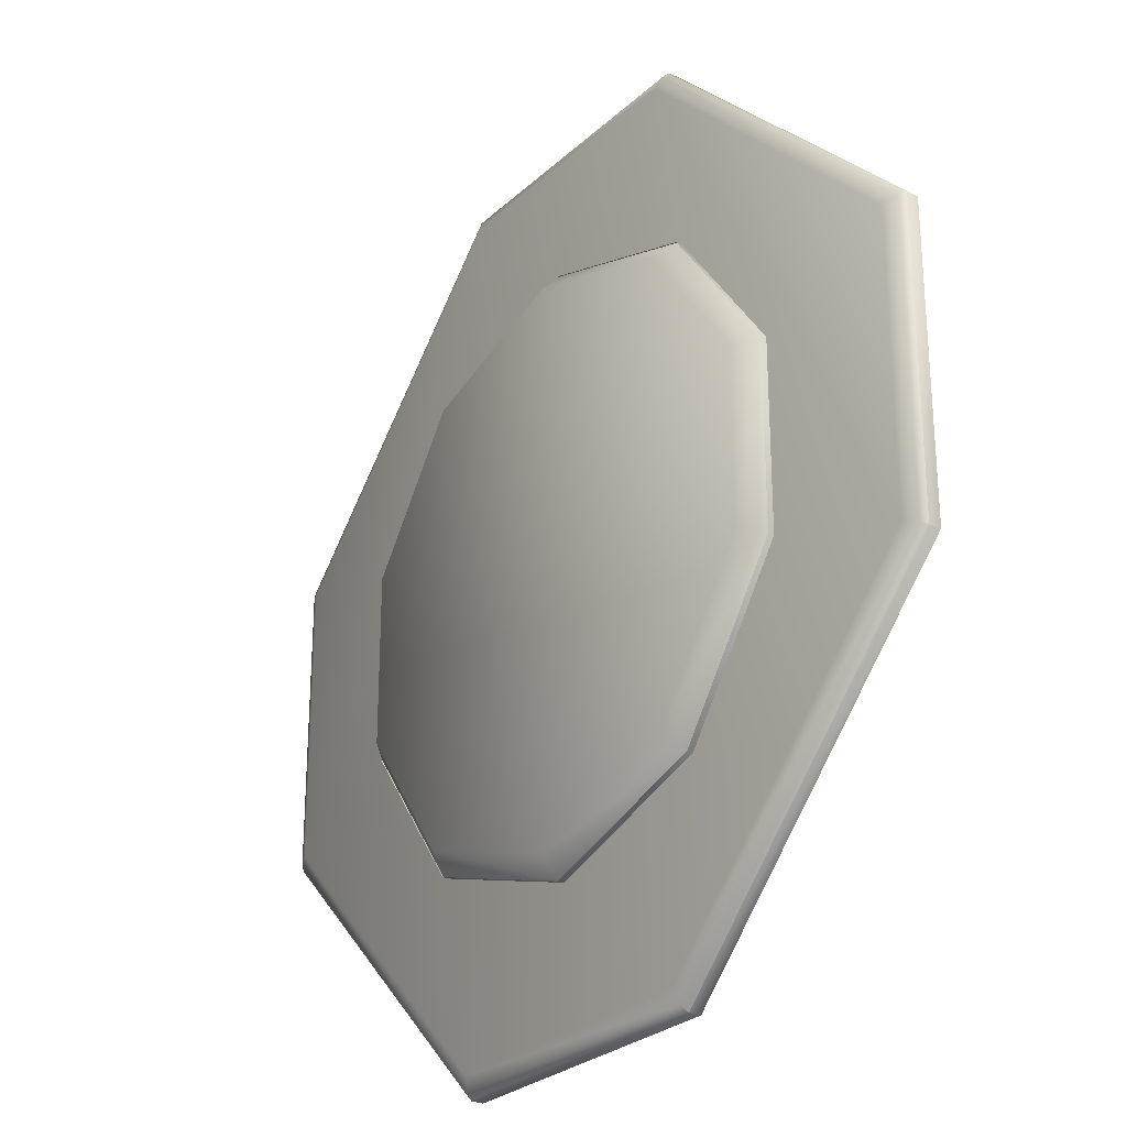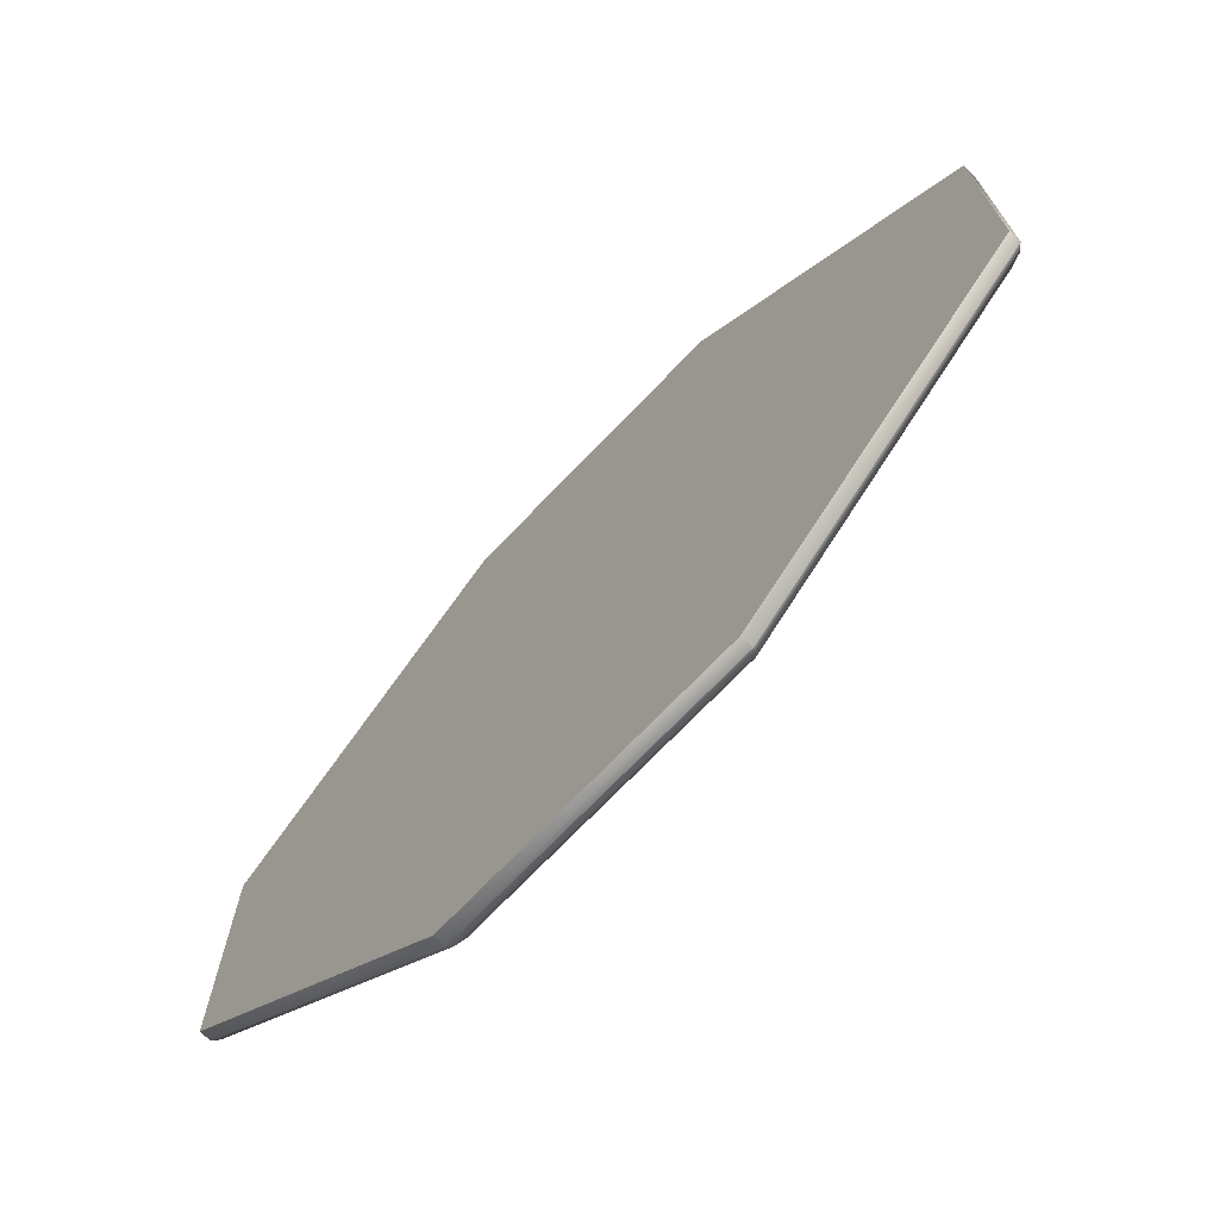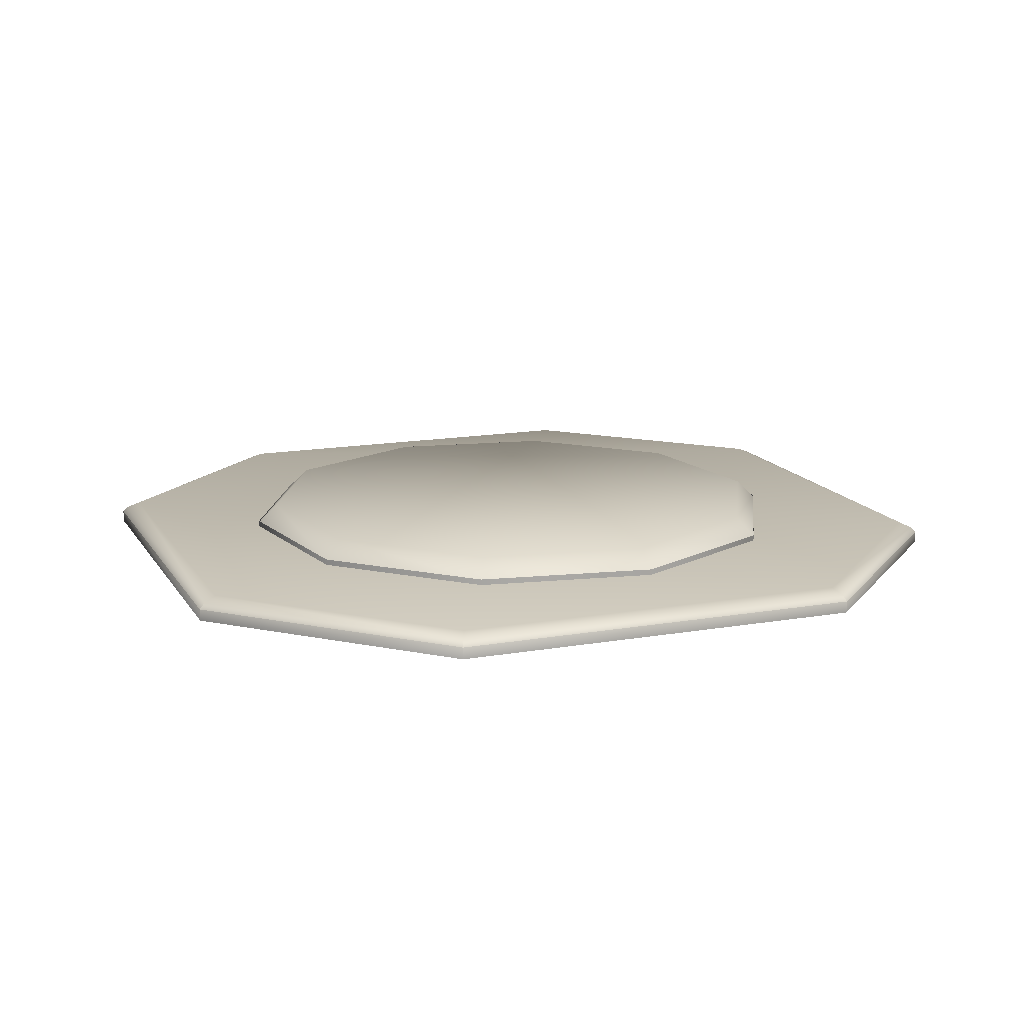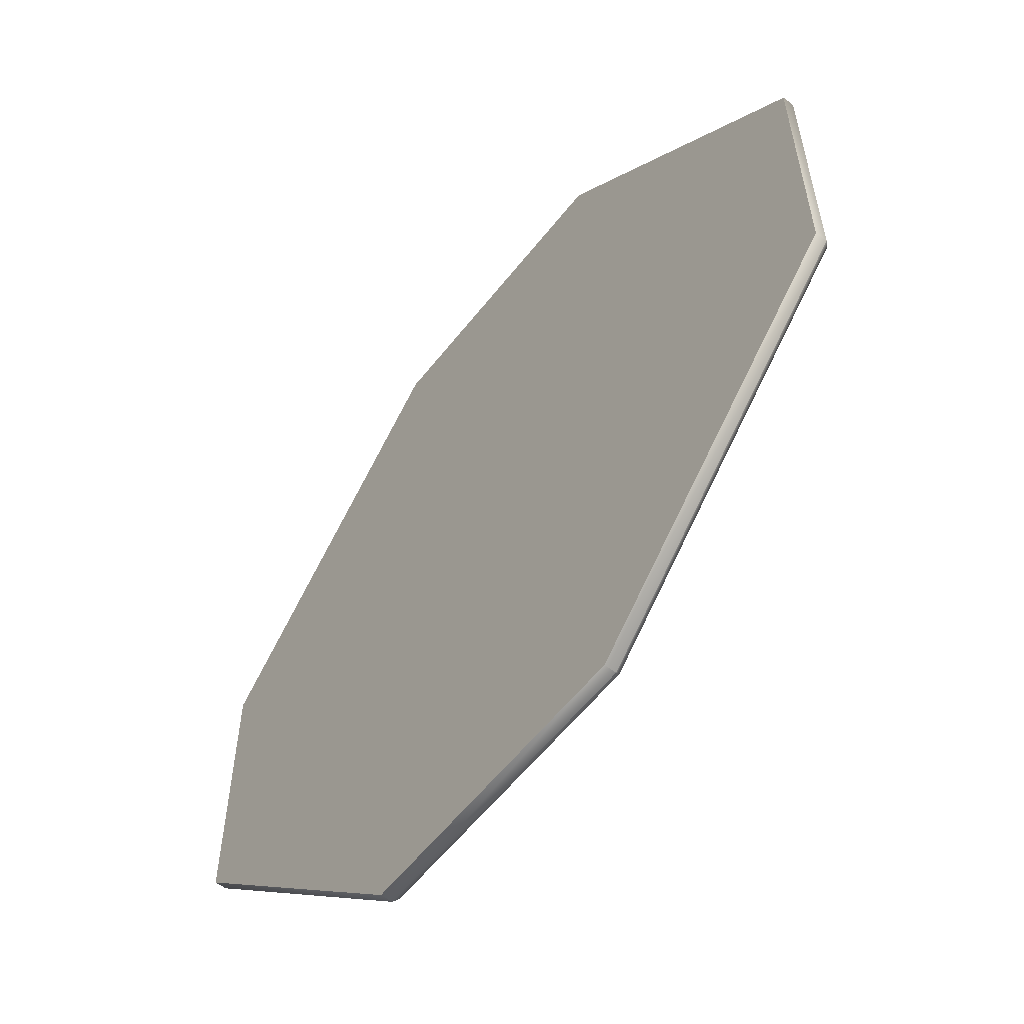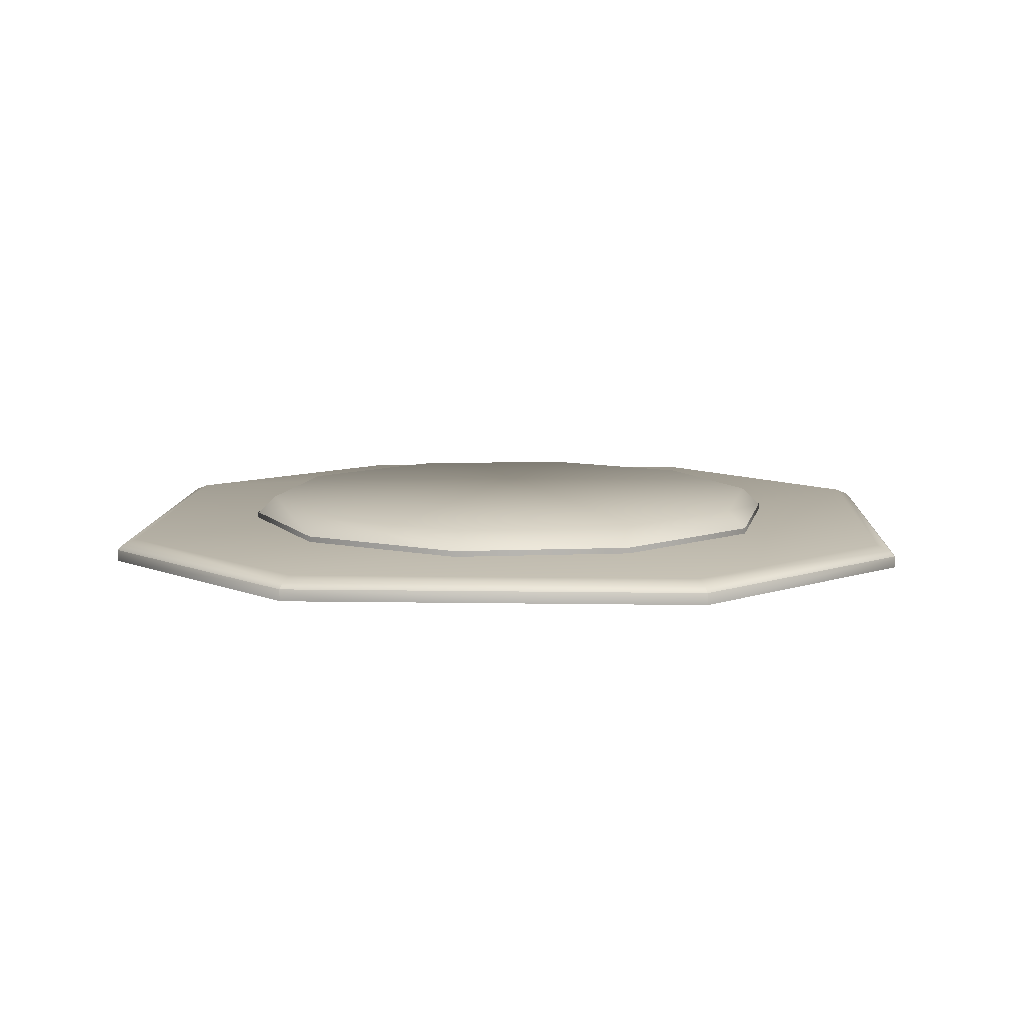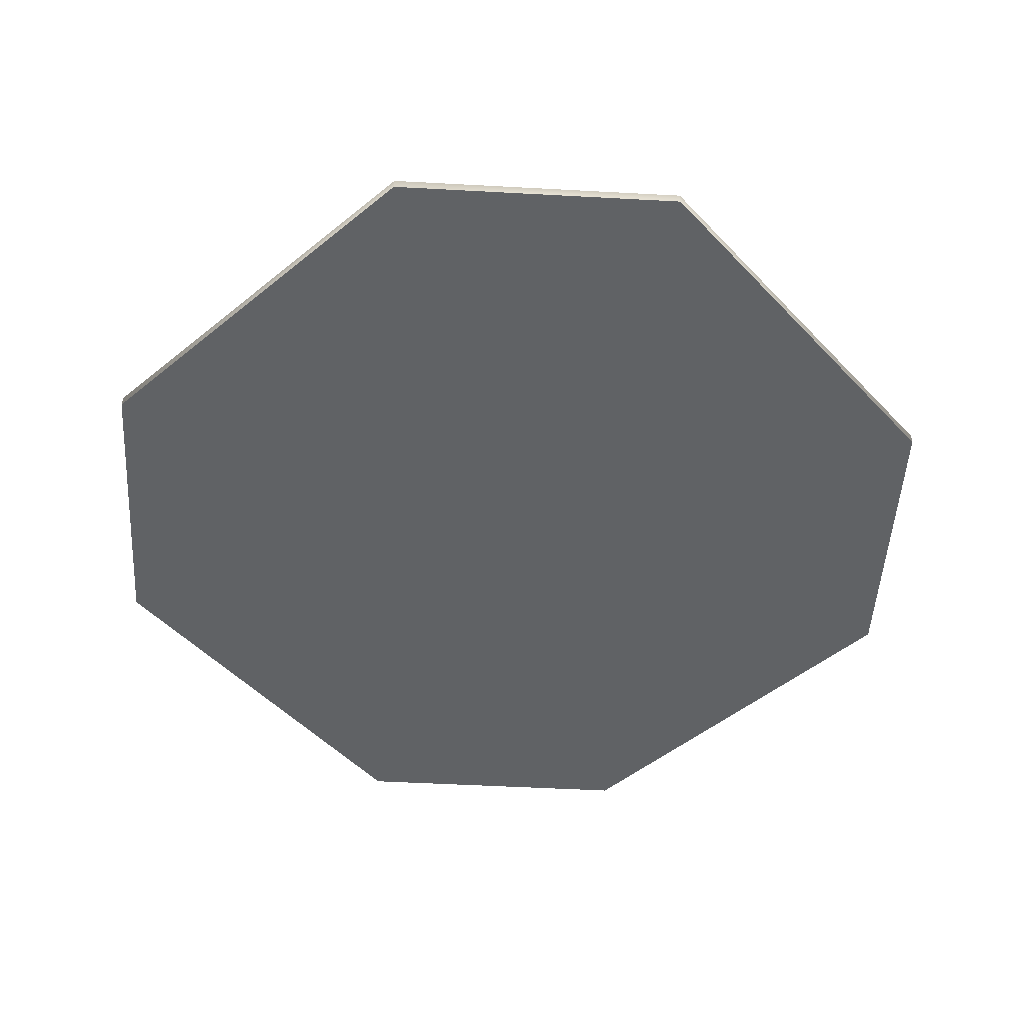
<metadata>
{"format":"obj","ext":"obj","renderer":"f3d","projection":"perspective","resolution":1024,"background":"white","views":[{"elev":-27.1,"azim":-125.9,"up":"+Z"},{"elev":-72.4,"azim":46.1,"up":"+Z"},{"elev":14.8,"azim":114.2,"up":"+Y"},{"elev":-58.5,"azim":52.1,"up":"+Z"},{"elev":9.1,"azim":-132.4,"up":"+Y"},{"elev":-50.5,"azim":-93.4,"up":"+Y"}]}
</metadata>
<code>
g
v -0.5 0.01795 1.5
v 0.5 0.01795 1.5
v 1.5 0.01795 0.5
v 1.5 0.01795 -0.5
v 0.5 0.01795 -1.5
v -0.5 0.01795 -1.5
v -1.5 0.01795 -0.5
v -1.5 0.01795 0.5
v 0 0.1144 1
v 0.5878 0.1144 0.809
v 0.9511 0.1144 0.309
v 0.9511 0.1144 -0.309
v 0.5878 0.1144 -0.809
v 0 0.1144 -1
v -0.5878 0.1144 -0.809
v -0.9511 0.1144 -0.309
v -0.9511 0.1144 0.309
v -0.5878 0.1144 0.809
v 0 0.03815 1
v 0.5878 0.03815 0.809
v 0.9511 0.03815 0.309
v 0.9511 0.03815 -0.309
v 0.5878 0.03815 -0.809
v 0 0.03815 -1
v -0.5878 0.03815 -0.809
v -0.9511 0.03815 -0.309
v -0.9511 0.03815 0.309
v -0.5878 0.03815 0.809
v 0 0.03815 0
v 0 0.175 0
v -0.5 0.05812 1.5
v 0.5 0.05812 1.5
v 1.5 0.05812 0.5
v 1.5 0.05812 -0.5
v 0.5 0.05812 -1.5
v -0.5 0.05812 -1.5
v -1.5 0.05812 -0.5
v -1.5 0.05812 0.5
v 0 0.11 1
v 0.5878 0.11 0.809
v 0.5476 0.175 0.7537
v 0 0.175 0.9317
v 0.9511 0.11 0.309
v 0.8861 0.175 0.2879
v 0.9511 0.11 -0.309
v 0.8861 0.175 -0.2879
v 0.5878 0.11 -0.809
v 0.5476 0.175 -0.7537
v 0 0.11 -1
v 0 0.175 -0.9317
v -0.5878 0.11 -0.809
v -0.5476 0.175 -0.7537
v -0.9511 0.11 -0.309
v -0.8861 0.175 -0.2879
v -0.9511 0.11 0.309
v -0.8861 0.175 0.2879
v -0.5878 0.11 0.809
v -0.5476 0.175 0.7537
v -0.4924 0.07642 -1.482
v 0.4924 0.07642 -1.482
v 1.482 0.07642 -0.4924
v 1.482 0.07642 0.4924
v 0.4924 0.07642 1.482
v -0.4924 0.07642 1.482
v -1.482 0.07642 0.4924
v -1.482 0.07642 -0.4924
v 1.439 0.09423 0.4746
v 0.4746 0.09423 1.439
v -0.4746 0.09423 1.439
v -1.439 0.09423 0.4746
v -1.439 0.09423 -0.4746
v -0.4746 0.09423 -1.439
v 0.4746 0.09423 -1.439
v 1.439 0.09423 -0.4746
g Uturn
f 19 20 10 9
f 20 21 11 10
f 21 22 12 11
f 22 23 13 12
f 23 24 14 13
f 24 25 15 14
f 25 26 16 15
f 26 27 17 16
f 27 28 18 17
f 28 19 9 18
f 20 19 29
f 21 20 29
f 22 21 29
f 23 22 29
f 24 23 29
f 25 24 29
f 26 25 29
f 27 26 29
f 28 27 29
f 19 28 29
f 1 2 32 31
f 3 4 34 33
f 5 6 36 35
f 7 8 38 37
f 32 2 3 33
f 34 4 5 35
f 36 6 7 37
f 38 8 1 31
f 42 39 40 41
f 41 40 43 44
f 44 43 45 46
f 46 45 47 48
f 48 47 49 50
f 50 49 51 52
f 52 51 53 54
f 54 53 55 56
f 56 55 57 58
f 58 57 39 42
f 9 10 40 39
f 42 41 30
f 10 11 43 40
f 41 44 30
f 11 12 45 43
f 44 46 30
f 12 13 47 45
f 46 48 30
f 13 14 49 47
f 48 50 30
f 14 15 51 49
f 50 52 30
f 15 16 53 51
f 52 54 30
f 16 17 55 53
f 54 56 30
f 17 18 57 55
f 56 58 30
f 18 9 39 57
f 58 42 30
f 68 63 62 67
f 69 64 63 68
f 70 65 64 69
f 71 66 65 70
f 72 59 66 71
f 73 60 59 72
f 74 61 60 73
f 67 62 61 74
f 60 35 36 59
f 61 34 35 60
f 62 33 34 61
f 63 32 33 62
f 64 31 32 63
f 65 38 31 64
f 66 37 38 65
f 59 36 37 66
f 6 8 7
f 6 1 8
f 6 2 1
f 5 2 6
f 5 3 2
f 5 4 3
f 69 71 70
f 69 72 71
f 69 73 72
f 68 73 69
f 68 74 73
f 68 67 74

</code>
